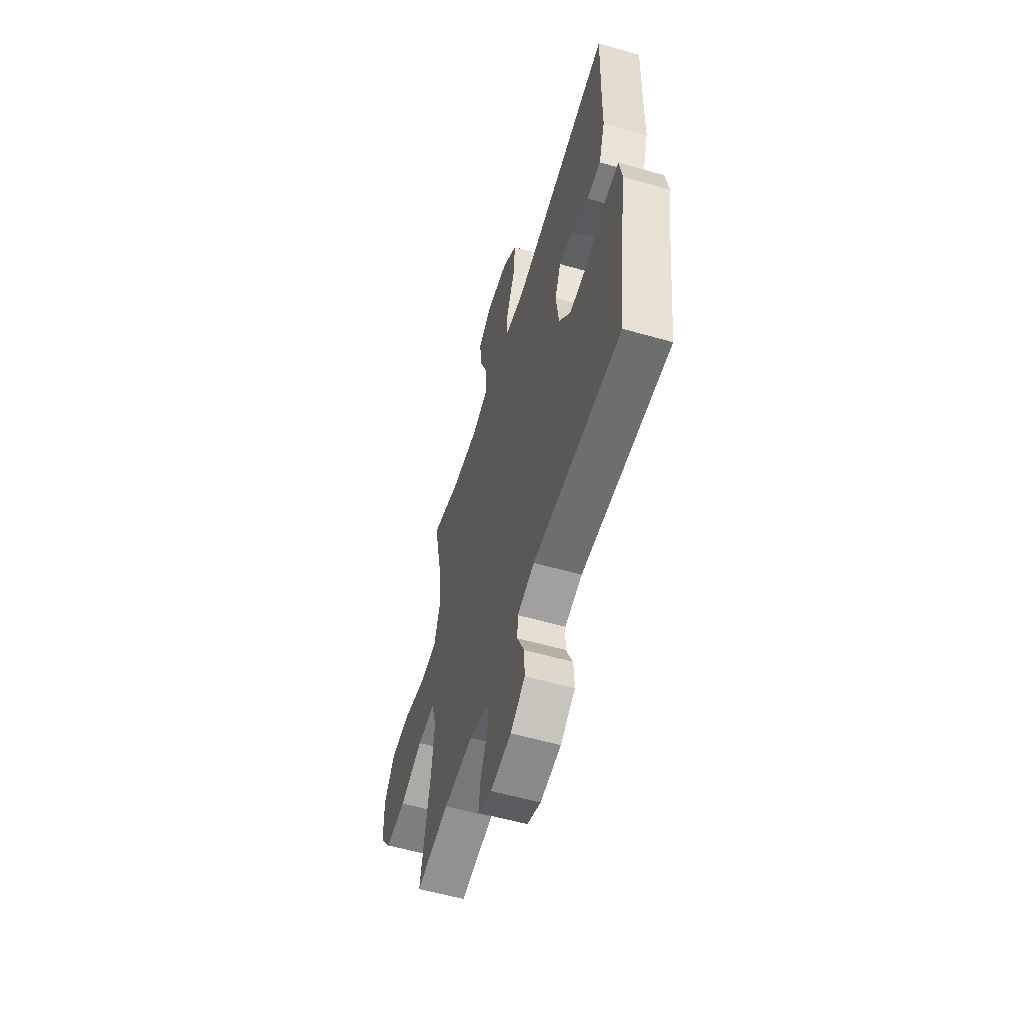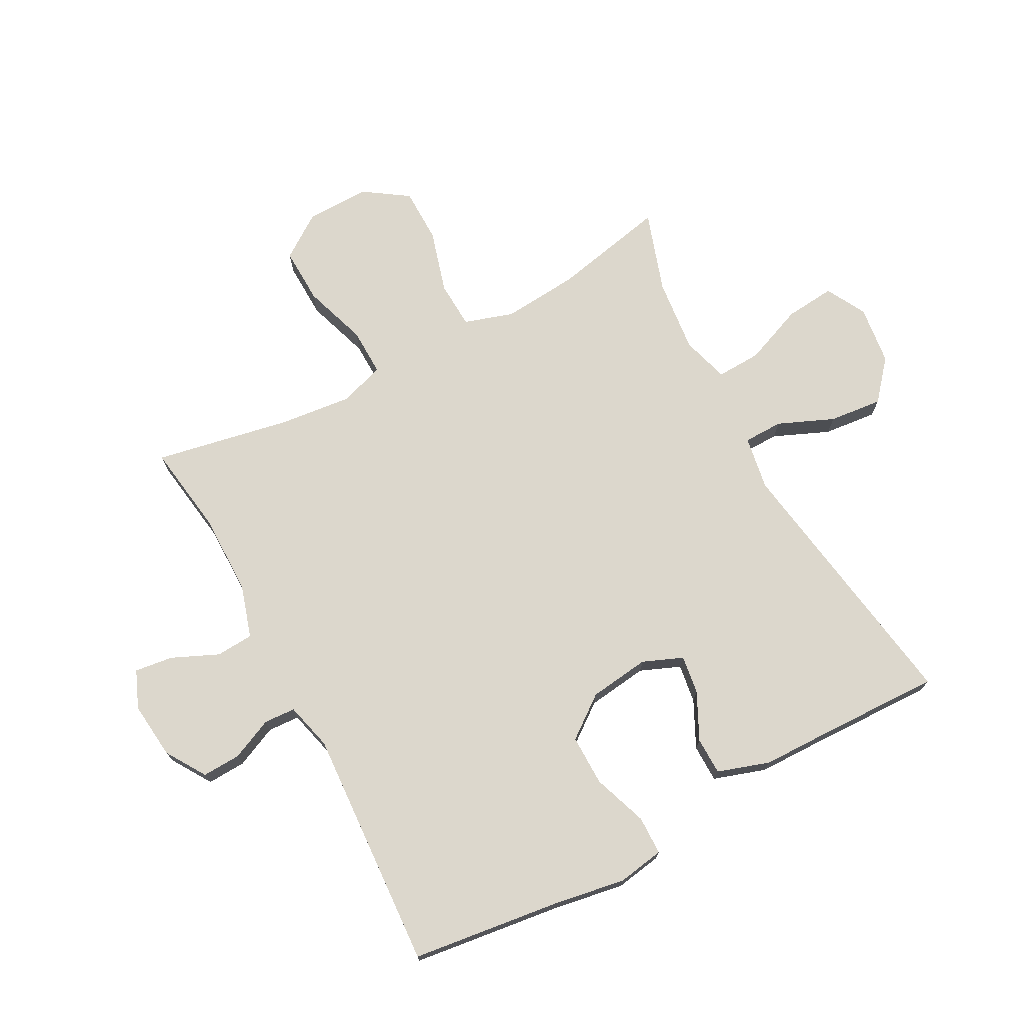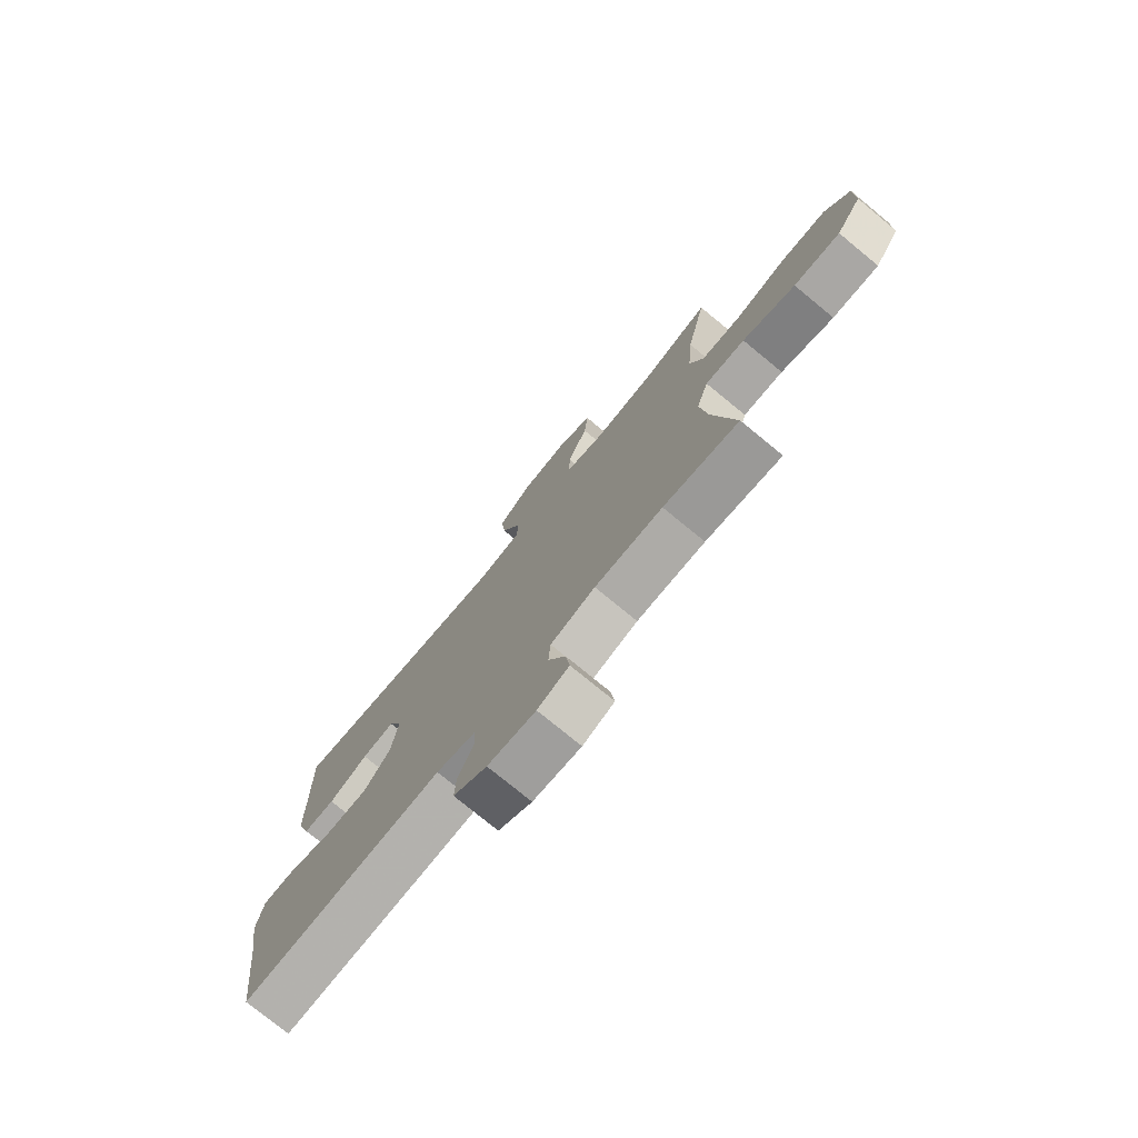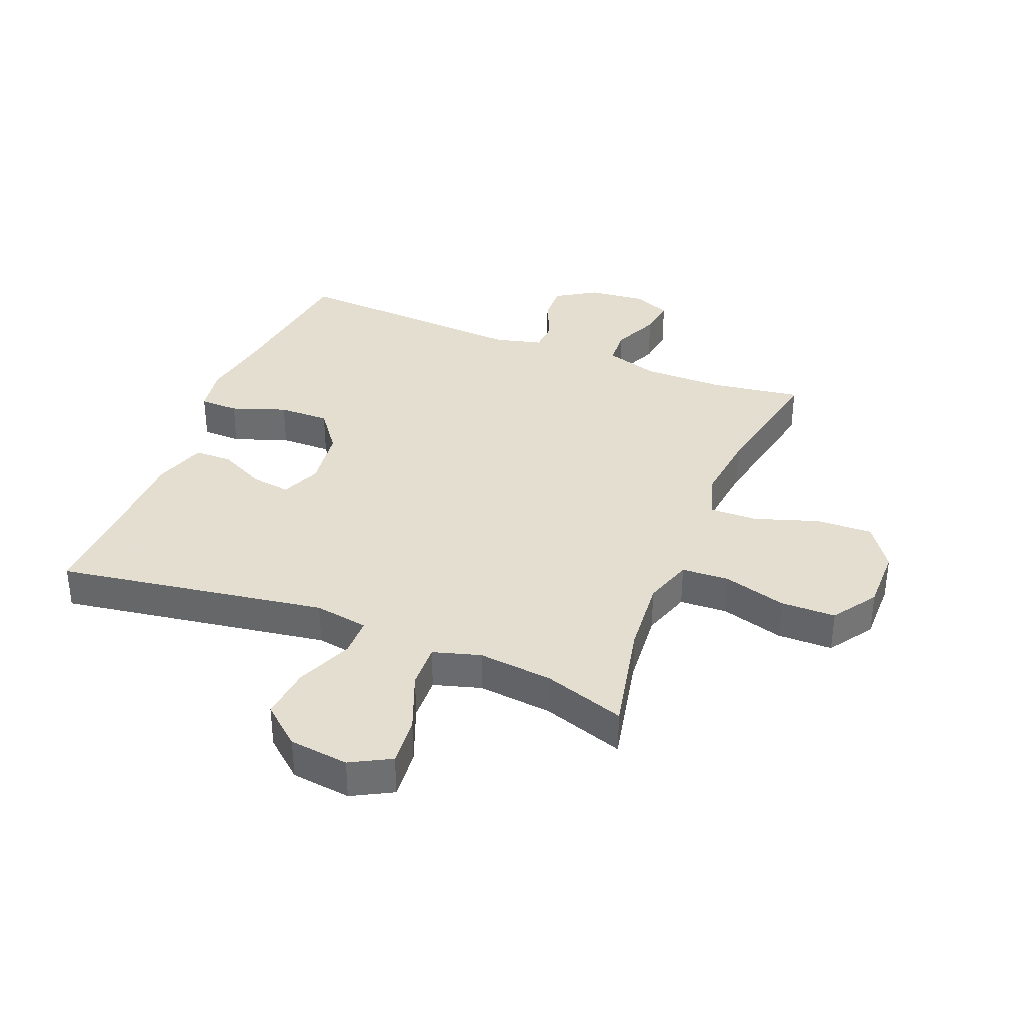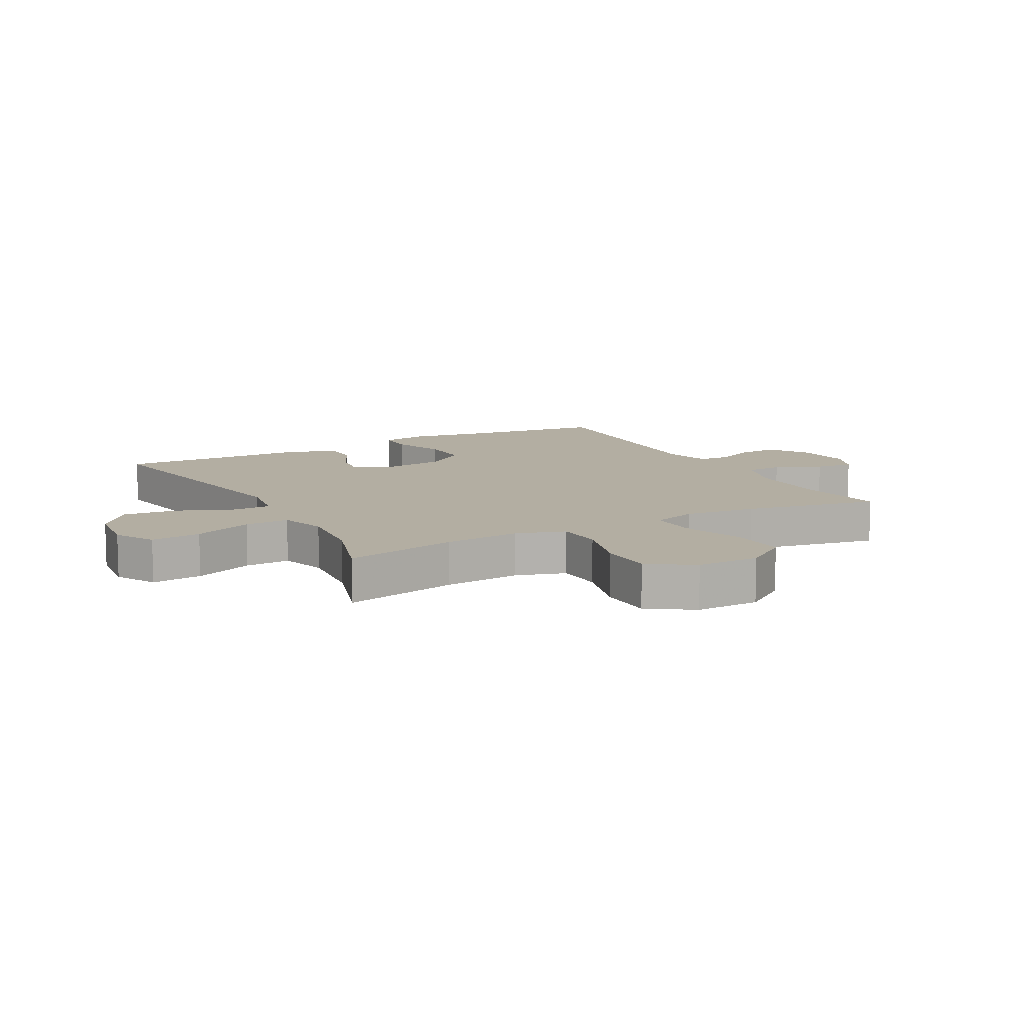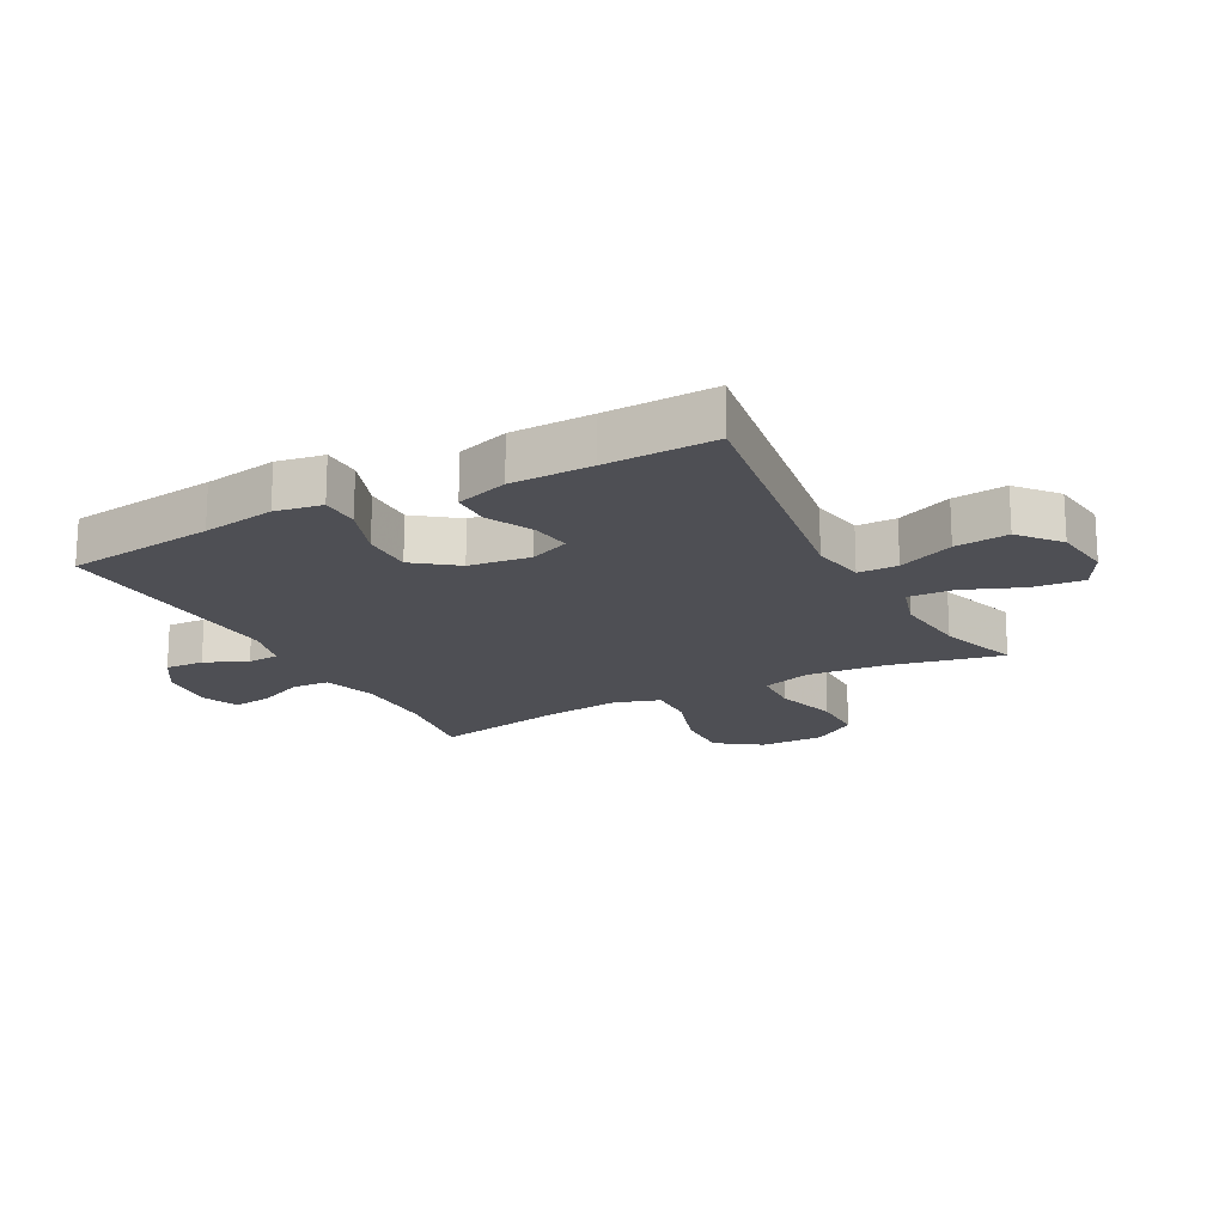
<metadata>
{"format":"obj","ext":"obj","renderer":"f3d","projection":"perspective","resolution":1024,"background":"white","views":[{"elev":-57.6,"azim":-106.5,"up":"+Z"},{"elev":72.9,"azim":-118.1,"up":"+Y"},{"elev":-76.4,"azim":50.6,"up":"+Z"},{"elev":35.9,"azim":21.9,"up":"+Y"},{"elev":10.8,"azim":61.3,"up":"+Y"},{"elev":-18.3,"azim":-62.0,"up":"+Y"}]}
</metadata>
<code>
v -0.5 0.07 0.5
v -0.056 0.07 0.43
v 0.033 0.07 0.445
v 0.034 0.07 0.51
v -0.005 0.07 0.602
v -0.014 0.07 0.69
v 0.051 0.07 0.745
v 0.149 0.07 0.757
v 0.215 0.07 0.721
v 0.207 0.07 0.638
v 0.168 0.07 0.54
v 0.165 0.07 0.466
v 0.243 0.07 0.443
v 0.366 0.07 0.456
v 0.5 0.07 0.5
v 0.46 0.07 0.312
v 0.449 0.07 0.185
v 0.475 0.07 0.104
v 0.553 0.07 0.1
v 0.657 0.07 0.13
v 0.748 0.07 0.129
v 0.797 0.07 0.056
v 0.796 0.07 -0.049
v 0.745 0.07 -0.122
v 0.652 0.07 -0.119
v 0.547 0.07 -0.084
v 0.468 0.07 -0.082
v 0.444 0.07 -0.157
v 0.457 0.07 -0.276
v 0.5 0.07 -0.5
v 0.351 0.07 -0.478
v 0.217 0.07 -0.478
v 0.129 0.07 -0.505
v 0.125 0.07 -0.567
v 0.159 0.07 -0.644
v 0.167 0.07 -0.707
v 0.105 0.07 -0.733
v 0.011 0.07 -0.723
v -0.055 0.07 -0.681
v -0.052 0.07 -0.617
v -0.021 0.07 -0.548
v -0.024 0.07 -0.496
v -0.102 0.07 -0.476
v -0.5 0.07 -0.5
v -0.531 0.07 -0.255
v -0.551 0.07 -0.135
v -0.538 0.07 -0.058
v -0.474 0.07 -0.057
v -0.384 0.07 -0.089
v -0.3 0.07 -0.09
v -0.248 0.07 -0.021
v -0.235 0.07 0.079
v -0.262 0.07 0.145
v -0.326 0.07 0.136
v -0.403 0.07 0.098
v -0.465 0.07 0.099
v -0.493 0.07 0.185
v -0.495 0.07 0.319
v -0.5 0 0.5
v -0.056 0 0.43
v 0.033 0 0.445
v 0.034 0 0.51
v -0.005 0 0.602
v -0.014 0 0.69
v 0.051 0 0.745
v 0.149 0 0.757
v 0.215 0 0.721
v 0.207 0 0.638
v 0.168 0 0.54
v 0.165 0 0.466
v 0.243 0 0.443
v 0.366 0 0.456
v 0.5 0 0.5
v 0.46 0 0.312
v 0.449 0 0.185
v 0.475 0 0.104
v 0.553 0 0.1
v 0.657 0 0.13
v 0.748 0 0.129
v 0.797 0 0.056
v 0.796 0 -0.049
v 0.745 0 -0.122
v 0.652 0 -0.119
v 0.547 0 -0.084
v 0.468 0 -0.082
v 0.444 0 -0.157
v 0.457 0 -0.276
v 0.5 0 -0.5
v 0.351 0 -0.478
v 0.217 0 -0.478
v 0.129 0 -0.505
v 0.125 0 -0.567
v 0.159 0 -0.644
v 0.167 0 -0.707
v 0.105 0 -0.733
v 0.011 0 -0.723
v -0.055 0 -0.681
v -0.052 0 -0.617
v -0.021 0 -0.548
v -0.024 0 -0.496
v -0.102 0 -0.476
v -0.5 0 -0.5
v -0.531 0 -0.255
v -0.551 0 -0.135
v -0.538 0 -0.058
v -0.474 0 -0.057
v -0.384 0 -0.089
v -0.3 0 -0.09
v -0.248 0 -0.021
v -0.235 0 0.079
v -0.262 0 0.145
v -0.326 0 0.136
v -0.403 0 0.098
v -0.465 0 0.099
v -0.493 0 0.185
v -0.495 0 0.319
f 55 56 57 58
f 54 55 58 1
f 53 54 1 2
f 52 53 2 3
f 51 52 3
f 46 47 48 49
f 45 46 49 50
f 43 44 45 50
f 42 43 50 51
f 38 39 40 41
f 38 41 42
f 37 38 42
f 34 35 36 37
f 33 34 37 42
f 32 33 42 51
f 29 30 31
f 28 29 31 32
f 27 28 32 51
f 23 24 25 26
f 19 20 21 22
f 18 19 22 23
f 14 15 16
f 13 14 16 17
f 12 13 17 18
f 8 9 10 11
f 8 11 12
f 7 8 12
f 4 5 6 7
f 3 4 7 12
f 51 3 12 18
f 26 27 51
f 18 23 26 51
f 116 115 114 113
f 59 116 113 112
f 60 59 112 111
f 61 60 111 110
f 61 110 109
f 107 106 105 104
f 108 107 104 103
f 108 103 102 101
f 109 108 101 100
f 99 98 97 96
f 100 99 96
f 100 96 95
f 95 94 93 92
f 100 95 92 91
f 109 100 91 90
f 89 88 87
f 90 89 87 86
f 109 90 86 85
f 84 83 82 81
f 80 79 78 77
f 81 80 77 76
f 74 73 72
f 75 74 72 71
f 76 75 71 70
f 69 68 67 66
f 70 69 66
f 70 66 65
f 65 64 63 62
f 70 65 62 61
f 76 70 61 109
f 109 85 84
f 109 84 81 76
f 1 59 60 2
f 2 60 61 3
f 3 61 62 4
f 4 62 63 5
f 5 63 64 6
f 6 64 65 7
f 7 65 66 8
f 8 66 67 9
f 9 67 68 10
f 10 68 69 11
f 11 69 70 12
f 12 70 71 13
f 13 71 72 14
f 14 72 73 15
f 15 73 74 16
f 16 74 75 17
f 17 75 76 18
f 18 76 77 19
f 19 77 78 20
f 20 78 79 21
f 21 79 80 22
f 22 80 81 23
f 23 81 82 24
f 24 82 83 25
f 25 83 84 26
f 26 84 85 27
f 27 85 86 28
f 28 86 87 29
f 29 87 88 30
f 30 88 89 31
f 31 89 90 32
f 32 90 91 33
f 33 91 92 34
f 34 92 93 35
f 35 93 94 36
f 36 94 95 37
f 37 95 96 38
f 38 96 97 39
f 39 97 98 40
f 40 98 99 41
f 41 99 100 42
f 42 100 101 43
f 43 101 102 44
f 44 102 103 45
f 45 103 104 46
f 46 104 105 47
f 47 105 106 48
f 48 106 107 49
f 49 107 108 50
f 50 108 109 51
f 51 109 110 52
f 52 110 111 53
f 53 111 112 54
f 54 112 113 55
f 55 113 114 56
f 56 114 115 57
f 57 115 116 58
f 58 116 59 1

</code>
